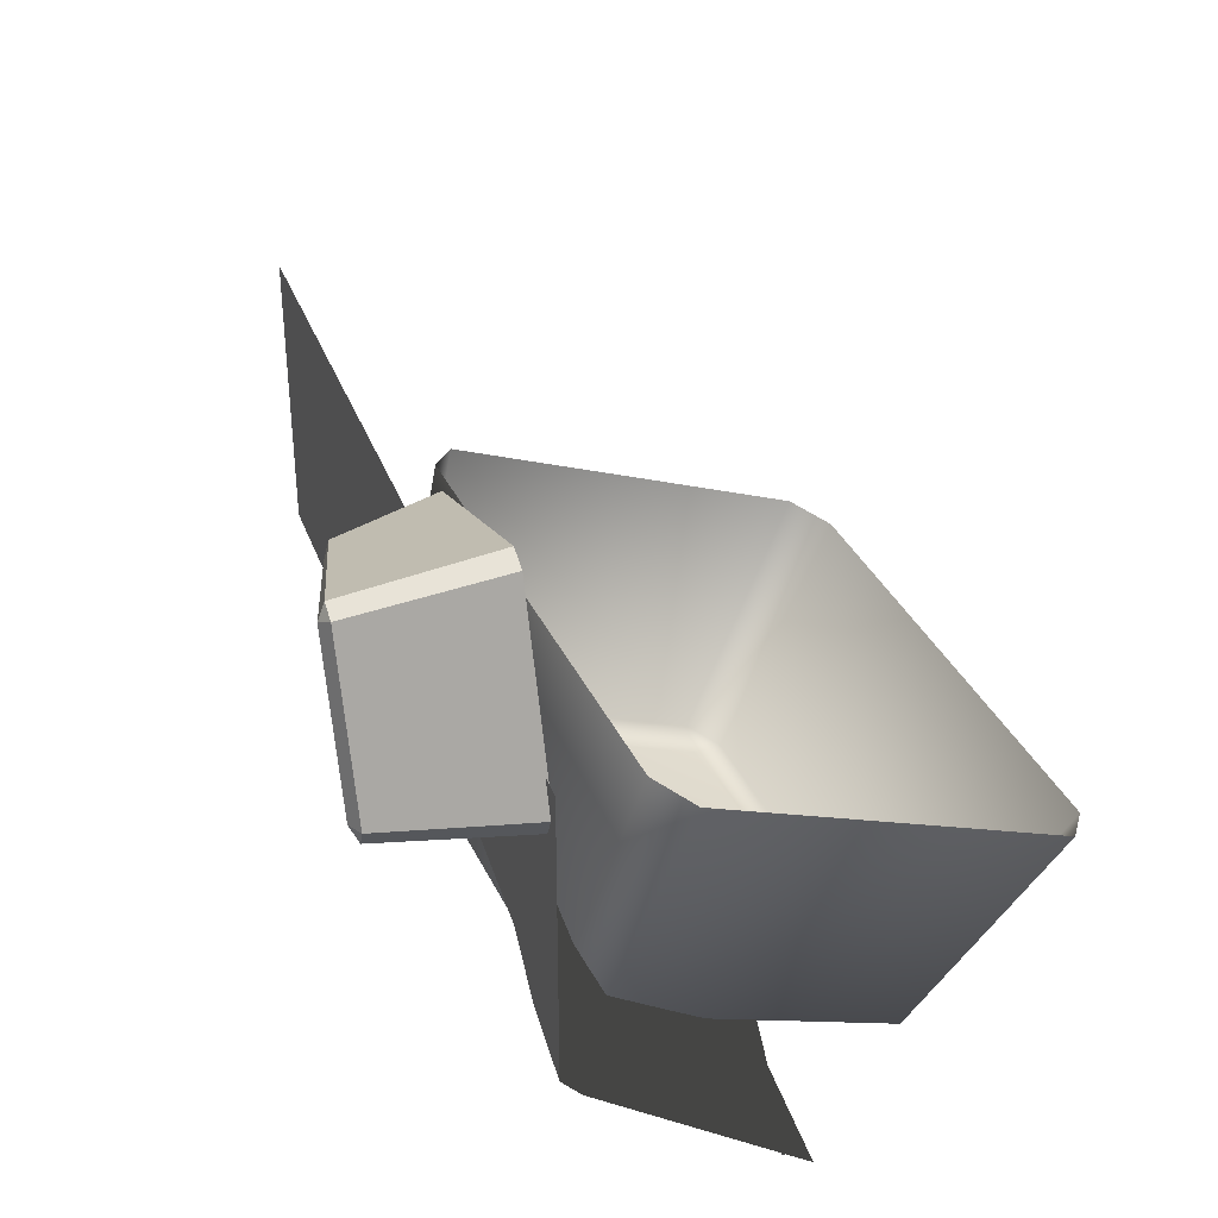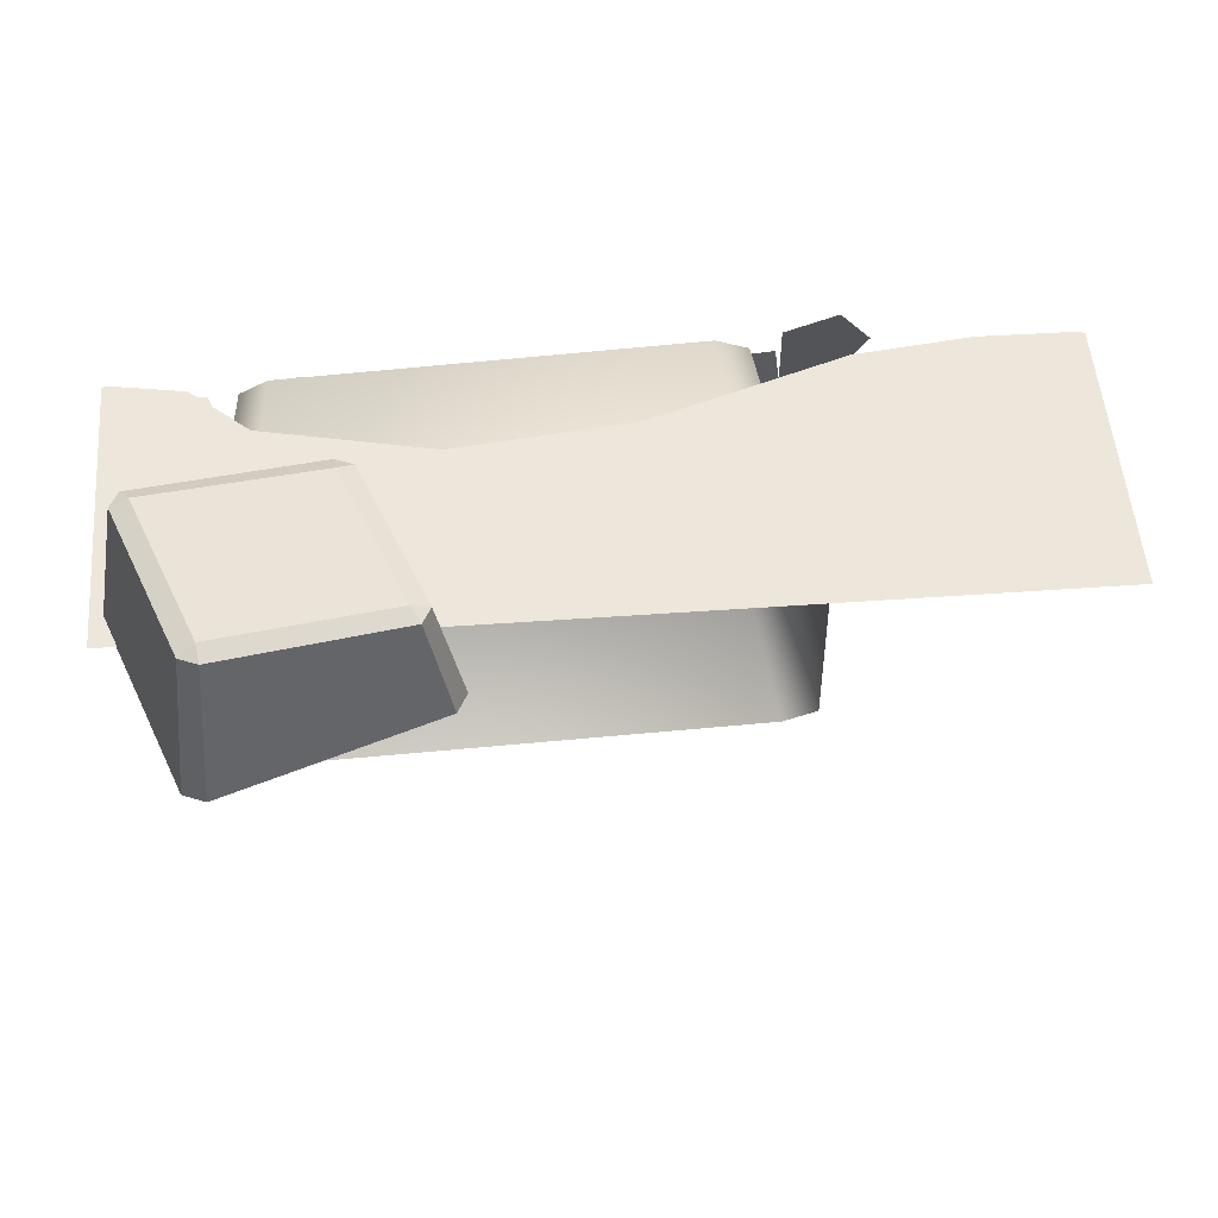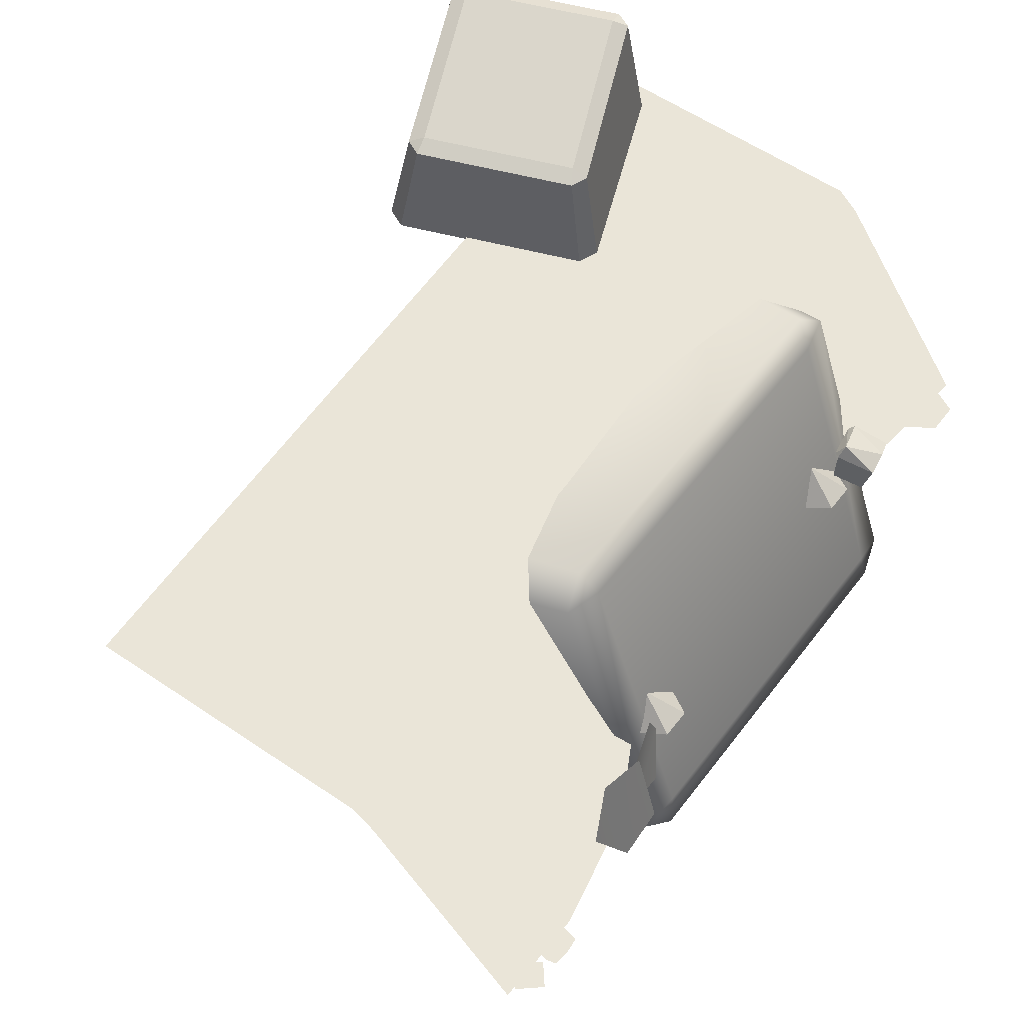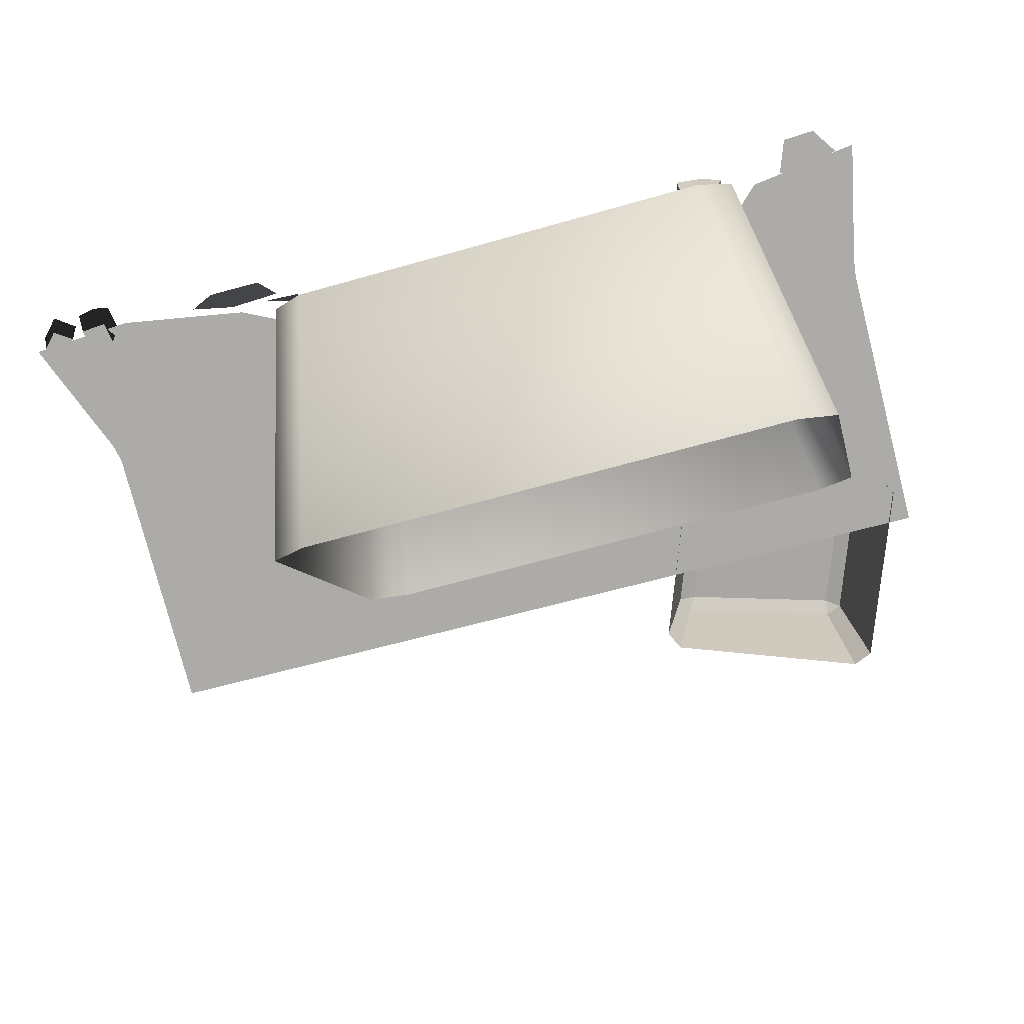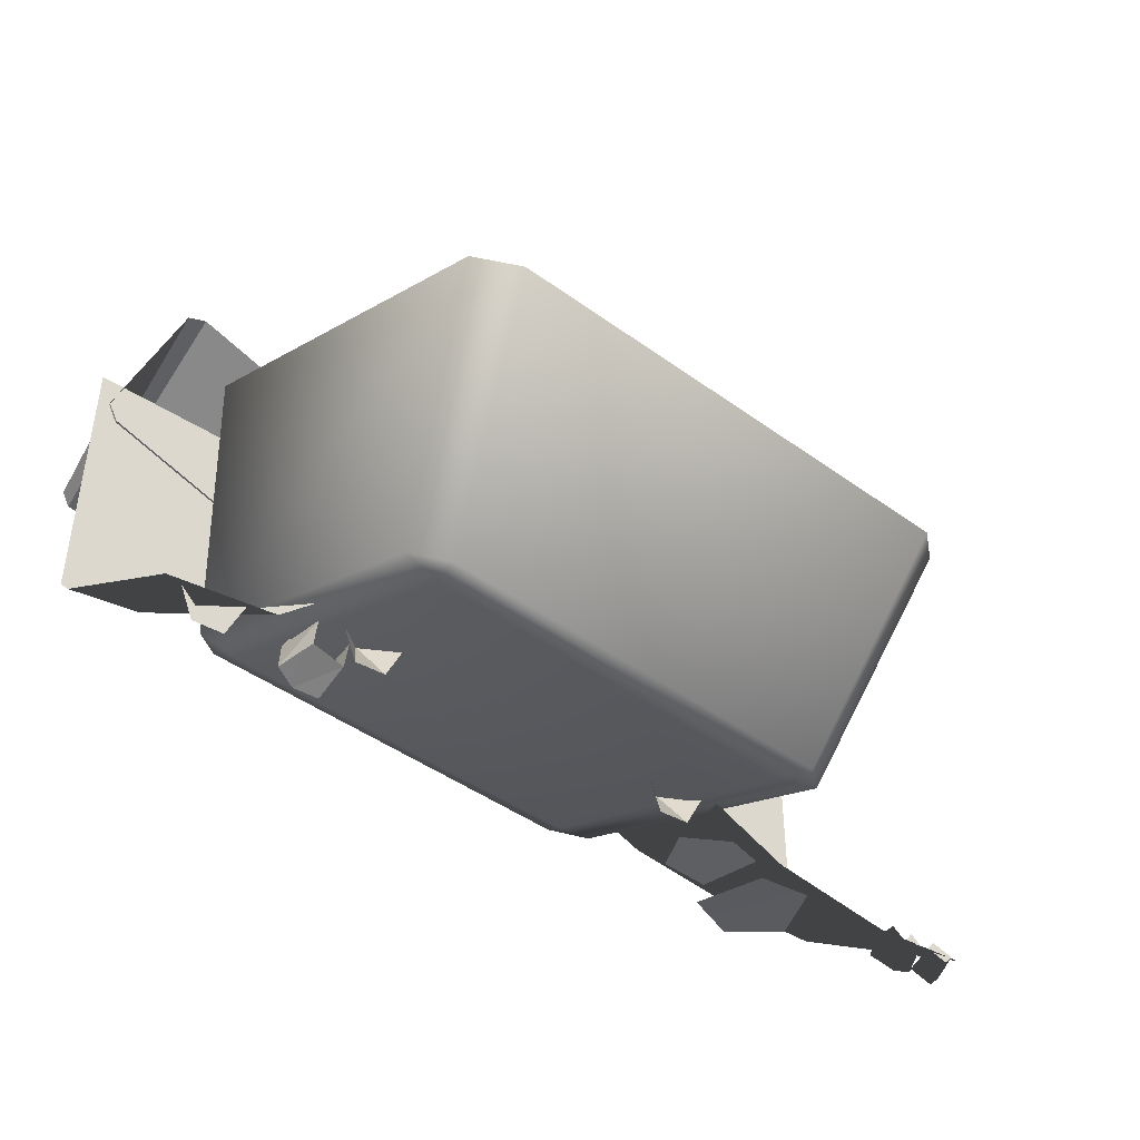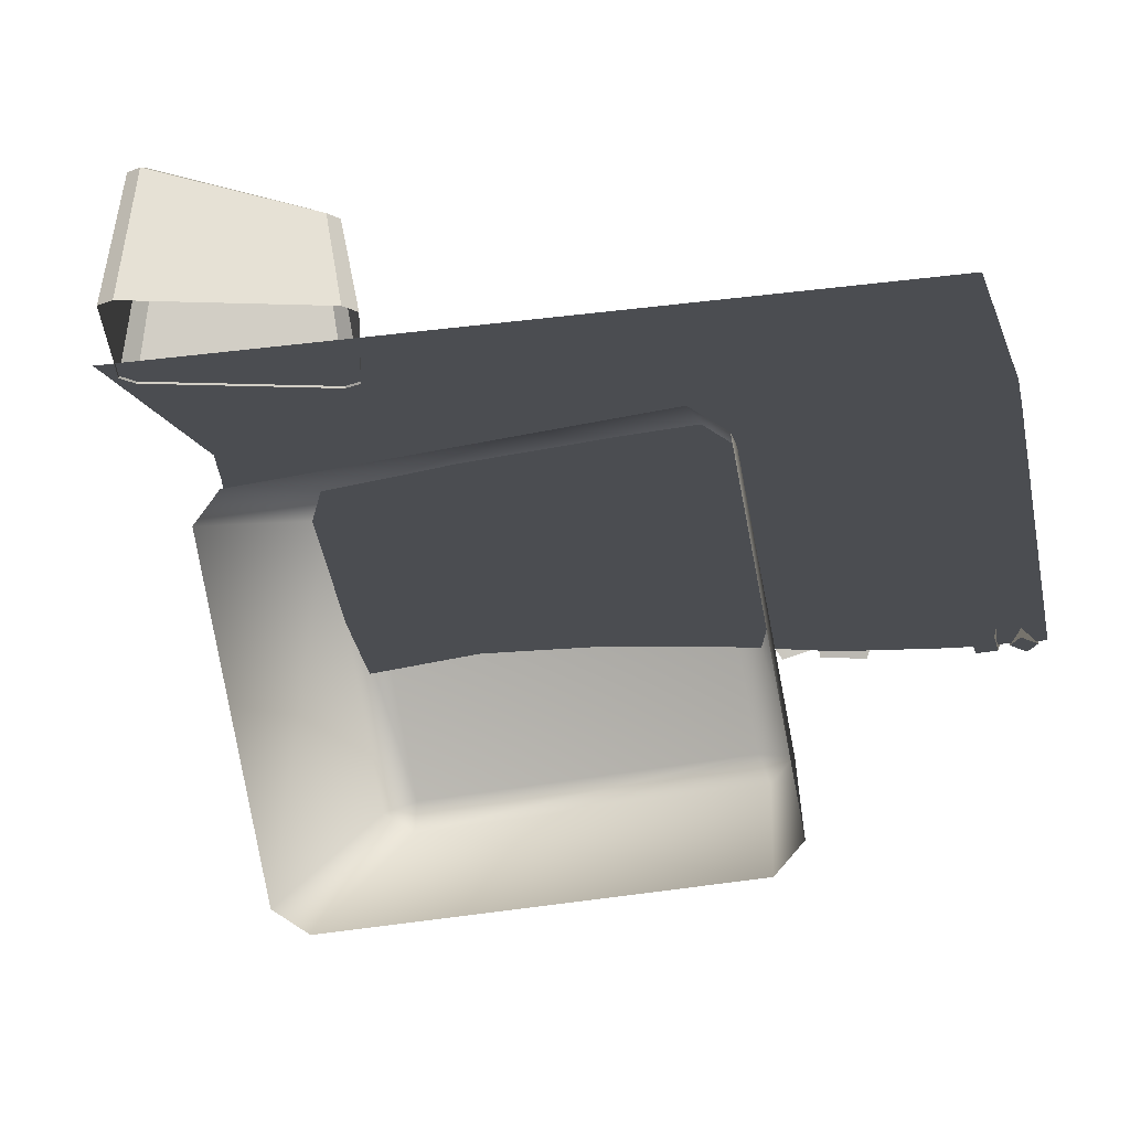
<metadata>
{"format":"obj","ext":"obj","renderer":"f3d","projection":"perspective","resolution":1024,"background":"white","views":[{"elev":35.3,"azim":-109.1,"up":"+Z"},{"elev":50.4,"azim":-4.5,"up":"+Y"},{"elev":59.3,"azim":124.8,"up":"+Y"},{"elev":-76.2,"azim":-165.7,"up":"+Y"},{"elev":-45.6,"azim":-36.6,"up":"+Z"},{"elev":-15.7,"azim":16.1,"up":"+Y"}]}
</metadata>
<code>
g wall_outdoor_1_S6
v -0.3229 0.0005432 -0.5466
v -0.3938 0.07802 -0.5257
v -0.352 0.02392 -0.6184
v -0.352 0.02392 -0.6184
v -0.3938 0.07802 -0.5257
v -0.423 0.02521 -0.6223
v -0.423 0.02521 -0.6223
v -0.3938 0.07802 -0.5257
v -0.462 0.00685 -0.5658
v 1.331 0.08081 -0.5848
v 1.362 0.04484 -0.634
v 1.387 0.0824 -0.5815
v 1.325 0.03378 -0.6297
v 1.362 0.04484 -0.634
v 1.32 0.06128 -0.5707
v 1.362 0.04484 -0.634
v 1.331 0.08081 -0.5848
v 1.32 0.06128 -0.5707
v 1.387 0.0824 -0.5815
v 1.362 0.04484 -0.634
v 1.399 0.03561 -0.6263
v -0.2533 0.8404 0.8171
v -0.2925 0.8404 0.8003
v -0.2584 0.8566 0.7801
v 0.1458 0.7454 0.6408
v 0.1266 0.7454 0.6788
v 0.1068 0.7615 0.6472
v -0.4221 0.8404 0.4443
v -0.4028 0.8404 0.4063
v -0.383 0.8566 0.4379
v -0.02295 0.7454 0.268
v 0.01627 0.7454 0.2848
v -0.0178 0.7615 0.305
v -0.1903 0.1005 -0.5545
v -0.1731 0.1273 -0.4681
v -0.1525 0.02305 -0.4672
v -0.1525 0.02305 -0.4672
v -0.1637 0.01522 -0.5425
v -0.1903 0.1005 -0.5545
v -0.1731 0.1273 -0.4681
v -0.1409 0.1237 -0.5666
v -0.08956 0.1549 -0.4872
v -0.07731 0.1237 -0.468
v -0.08956 0.1549 -0.4872
v -0.06985 0.124 -0.4801
v -0.1903 0.1005 -0.5545
v -0.1409 0.1237 -0.5666
v -0.1731 0.1273 -0.4681
v -0.1653 0.1121 -0.4545
v -0.1731 0.1273 -0.4681
v -0.08956 0.1549 -0.4872
v -0.08956 0.1549 -0.4872
v -0.07731 0.1237 -0.468
v -0.1653 0.1121 -0.4545
v -0.06985 0.124 -0.4801
v -0.08956 0.1549 -0.4872
v -0.08585 0.1141 -0.5729
v -0.08956 0.1549 -0.4872
v -0.1409 0.1237 -0.5666
v -0.08585 0.1141 -0.5729
v -0.1409 0.1237 -0.5666
v -0.08591 0.02543 -0.553
v -0.08585 0.1141 -0.5729
v 0.03854 0.0005432 -0.4504
v -0.03238 0.07802 -0.4295
v 0.009441 0.02392 -0.5222
v 0.009441 0.02392 -0.5222
v -0.03238 0.07802 -0.4295
v -0.06151 0.02521 -0.5261
v -0.06151 0.02521 -0.5261
v -0.03238 0.07802 -0.4295
v -0.1005 0.00685 -0.4696
v 0.8034 0.0005432 -0.4504
v 0.7325 0.07802 -0.4295
v 0.7743 0.02392 -0.5222
v 0.7743 0.02392 -0.5222
v 0.7325 0.07802 -0.4295
v 0.7034 0.02521 -0.5261
v 0.7034 0.02521 -0.5261
v 0.7325 0.07802 -0.4295
v 0.6644 0.00685 -0.4696
v 1.325 0.03378 -0.6297
v 1.32 0.06128 -0.5707
v 1.331 0.00266 -0.5507
v 1.334 -0.01975 -0.5987
v 1.389 -0.01759 -0.5941
v 1.387 0.004941 -0.5457
v 1.397 0.06335 -0.5668
v 1.399 0.03561 -0.6263
v 1.328 0.0641 -0.5645
v 1.32 0.06128 -0.5707
v 1.331 0.08081 -0.5848
v 1.387 0.0824 -0.5815
v 1.39 0.06617 -0.5603
v 1.397 0.06335 -0.5668
v 1.399 0.03561 -0.6263
v 1.362 0.04484 -0.634
v 1.389 -0.01759 -0.5941
v 1.334 -0.01975 -0.5987
v 1.325 0.03378 -0.6297
v 1.419 -0.009651 -0.5813
v 1.417 0.04736 -0.6028
v 1.454 0.05991 -0.5599
v 1.449 0.0003216 -0.5472
v 1.454 0.05991 -0.5599
v 1.497 0.04591 -0.5937
v 1.449 0.0003216 -0.5472
v 1.488 -0.01161 -0.5754
v 1.457 -0.0213 -0.6089
v 1.488 -0.01161 -0.5754
v 1.497 0.04591 -0.5937
v 1.458 0.03369 -0.6358
v 1.454 0.05991 -0.5599
v 1.417 0.04736 -0.6028
v 1.458 0.03369 -0.6358
v 1.417 0.04736 -0.6028
v 1.419 -0.009651 -0.5813
v 1.457 -0.0213 -0.6089
v -0.2584 0.8566 0.7801
v -0.383 0.8566 0.4379
v -0.0178 0.7615 0.305
v 0.1068 0.7615 0.6472
v -0.2755 0.5144 0.8701
v -0.2533 0.8404 0.8171
v 0.1266 0.7454 0.6788
v 0.1777 0.5144 0.7051
v 0.2007 0.5144 0.6597
v 0.1458 0.7454 0.6408
v 0.01627 0.7454 0.2848
v 0.04608 0.5144 0.235
v -0.0007219 0.5144 0.215
v -0.02295 0.7454 0.268
v -0.4028 0.8404 0.4063
v -0.4539 0.5144 0.38
v -0.4769 0.5144 0.4254
v -0.4221 0.8404 0.4443
v -0.2925 0.8404 0.8003
v -0.3223 0.5144 0.8501
v -0.2584 0.8566 0.7801
v 0.1068 0.7615 0.6472
v 0.1266 0.7454 0.6788
v -0.2533 0.8404 0.8171
v 0.1068 0.7615 0.6472
v -0.0178 0.7615 0.305
v 0.01627 0.7454 0.2848
v 0.1458 0.7454 0.6408
v -0.0178 0.7615 0.305
v -0.383 0.8566 0.4379
v -0.4028 0.8404 0.4063
v -0.02295 0.7454 0.268
v -0.383 0.8566 0.4379
v -0.2584 0.8566 0.7801
v -0.2925 0.8404 0.8003
v -0.4221 0.8404 0.4443
v 0.1777 0.5144 0.7051
v 0.1266 0.7454 0.6788
v 0.1458 0.7454 0.6408
v 0.2007 0.5144 0.6597
v -0.2533 0.8404 0.8171
v -0.2755 0.5144 0.8701
v -0.3223 0.5144 0.8501
v -0.2925 0.8404 0.8003
v 0.04608 0.5144 0.235
v 0.01627 0.7454 0.2848
v -0.02295 0.7454 0.268
v -0.0007219 0.5144 0.215
v -0.4539 0.5144 0.38
v -0.4028 0.8404 0.4063
v -0.4221 0.8404 0.4443
v -0.4769 0.5144 0.4254
v -0.2739 -0.6466 -0.08936
v -0.2446 0.36 -0.2926
v -0.348 0.1924 0.27
v -0.183 -0.3378 -0.5915
v -0.1825 -0.7072 -0.1157
v -0.09492 -0.3106 -0.5975
v -0.154 0.359 -0.3107
v -0.1064 -0.3887 -0.6135
v 0.9265 -0.6227 -0.08382
v 0.7983 -0.2426 -0.5719
v 0.8232 -0.3179 -0.5868
v 1.006 -0.5491 -0.05261
v 0.8898 -0.2561 -0.5607
v 0.7382 0.4272 -0.2849
v 0.9319 0.2899 0.3067
v 0.8282 0.4417 -0.2618
v 0.7516 0.4926 -0.2397
v 0.8406 0.3506 0.333
v -0.178 0.4217 -0.2664
v -0.2446 0.36 -0.2926
v -0.154 0.359 -0.3107
v -0.348 0.1924 0.27
v -0.2685 0.2661 0.3012
v 0.8406 0.3506 0.333
v -0.2685 0.2661 0.3012
v -0.178 0.4217 -0.2664
v 0.7516 0.4926 -0.2397
v 0.7382 0.4272 -0.2849
v -0.154 0.359 -0.3107
v -0.09492 -0.3106 -0.5975
v 0.7983 -0.2426 -0.5719
v 0.9423 0.2038 -0.5415
v 0.9514 -0.002519 -0.6027
v 1.067 -0.01441 -0.6027
v 1.067 0.2625 -0.5288
v 1.146 0.1522 -0.56
v 0.8032 0.08692 -0.5052
v 0.8671 -0.01406 -0.5536
v 0.9477 0.007545 -0.5536
v 0.836 0.1775 -0.5036
v 0.9273 0.1604 -0.5288
v -0.08591 0.02543 -0.553
v -0.07258 0.03349 -0.4775
v -0.06985 0.124 -0.4801
v -0.08585 0.1141 -0.5729
v -0.1409 0.1237 -0.5666
v -0.1637 0.01522 -0.5425
v -0.08591 0.02543 -0.553
v -0.1903 0.1005 -0.5545
v 0.7641 -0.005411 -0.4263
v 0.5854 0.4749 -0.03909
v 0.4798 -0.005411 -0.3358
v 0.1593 -0.005411 -0.324
v 1.03 0.4749 -0.194
v 1.007 -0.005411 -0.5428
v 1.287 -0.005411 -0.5872
v 0.179 0.4749 0.007821
v -0.1714 -0.005411 -0.4507
v 0.6056 0.5197 0.03919
v 1.295 0.4749 -0.2265
v 1.51 -0.005411 -0.571
v 1.51 0.4749 -0.2241
v -0.2073 0.4749 -0.07589
v -0.2572 -0.005411 -0.5358
v 1.034 0.5197 -0.1442
v 1.297 0.5197 -0.1767
v 1.51 0.5197 -0.1743
v 1.51 0.5197 0.5033
v 0.6045 0.5197 0.5033
v 0.1986 0.5197 0.07137
v -0.5035 0.5197 0.5033
v -0.3364 0.4749 -0.1951
v -0.5035 -0.005411 -0.571
v -0.5035 0.4749 -0.2241
v -0.2344 0.5197 -0.01784
v -0.3515 0.5197 -0.1207
v -0.5035 0.5197 -0.1743
g wall_outdoor_1_S6_0
f 3 2 1
f 6 5 4
f 9 8 7
f 12 11 10
f 15 14 13
f 18 17 16
f 21 20 19
f 24 23 22
f 27 26 25
f 30 29 28
f 33 32 31
f 36 35 34
f 39 38 37
f 42 41 40
f 45 44 43
f 48 47 46
f 51 50 49
f 54 53 52
f 57 56 55
f 60 59 58
f 63 62 61
f 66 65 64
f 69 68 67
f 72 71 70
f 75 74 73
f 78 77 76
f 81 80 79
f 84 83 82
f 82 85 84
f 88 87 86
f 86 89 88
f 92 91 90
f 93 92 90
f 90 94 93
f 95 93 94
f 96 93 95
f 96 98 97
f 98 99 97
f 100 97 99
f 103 102 101
f 101 104 103
f 107 106 105
f 107 108 106
f 111 110 109
f 109 112 111
f 113 111 112
f 112 114 113
f 117 116 115
f 115 118 117
f 121 120 119
f 122 121 119
f 125 124 123
f 126 125 123
f 129 128 127
f 130 129 127
f 133 132 131
f 134 133 131
f 137 136 135
f 138 137 135
f 141 140 139
f 142 141 139
f 145 144 143
f 146 145 143
f 149 148 147
f 150 149 147
f 153 152 151
f 154 153 151
f 157 156 155
f 158 157 155
f 161 160 159
f 162 161 159
f 165 164 163
f 166 165 163
f 169 168 167
f 170 169 167
f 173 172 171
f 172 174 171
f 171 174 175
f 174 172 176
f 172 177 176
f 174 178 175
f 176 178 174
f 175 178 179
f 178 176 180
f 178 181 179
f 181 178 180
f 182 179 181
f 180 183 181
f 183 182 181
f 180 184 183
f 182 183 185
f 184 186 183
f 183 186 185
f 186 184 187
f 185 186 188
f 186 187 188
f 191 190 189
f 189 190 192
f 193 189 192
f 196 195 194
f 197 196 194
f 196 197 198
f 199 196 198
f 199 198 200
f 198 201 200
f 204 203 202
f 205 204 202
f 206 204 205
f 209 208 207
f 210 209 207
f 211 209 210
f 214 213 212
f 212 215 214
f 218 217 216
f 219 216 217
f 222 221 220
f 222 223 221
f 220 221 224
f 225 220 224
f 226 225 224
f 223 227 221
f 227 223 228
f 221 229 224
f 221 227 229
f 230 226 224
f 231 226 230
f 232 231 230
f 233 227 228
f 233 228 234
f 224 235 230
f 229 235 224
f 230 236 232
f 235 236 230
f 236 237 232
f 237 236 238
f 236 235 238
f 238 235 239
f 235 229 239
f 227 240 229
f 229 240 239
f 240 227 233
f 239 240 241
f 242 233 234
f 242 234 243
f 244 242 243
f 245 240 233
f 240 245 241
f 245 233 242
f 246 242 244
f 246 245 242
f 245 246 241
f 247 246 244
f 246 247 241

</code>
